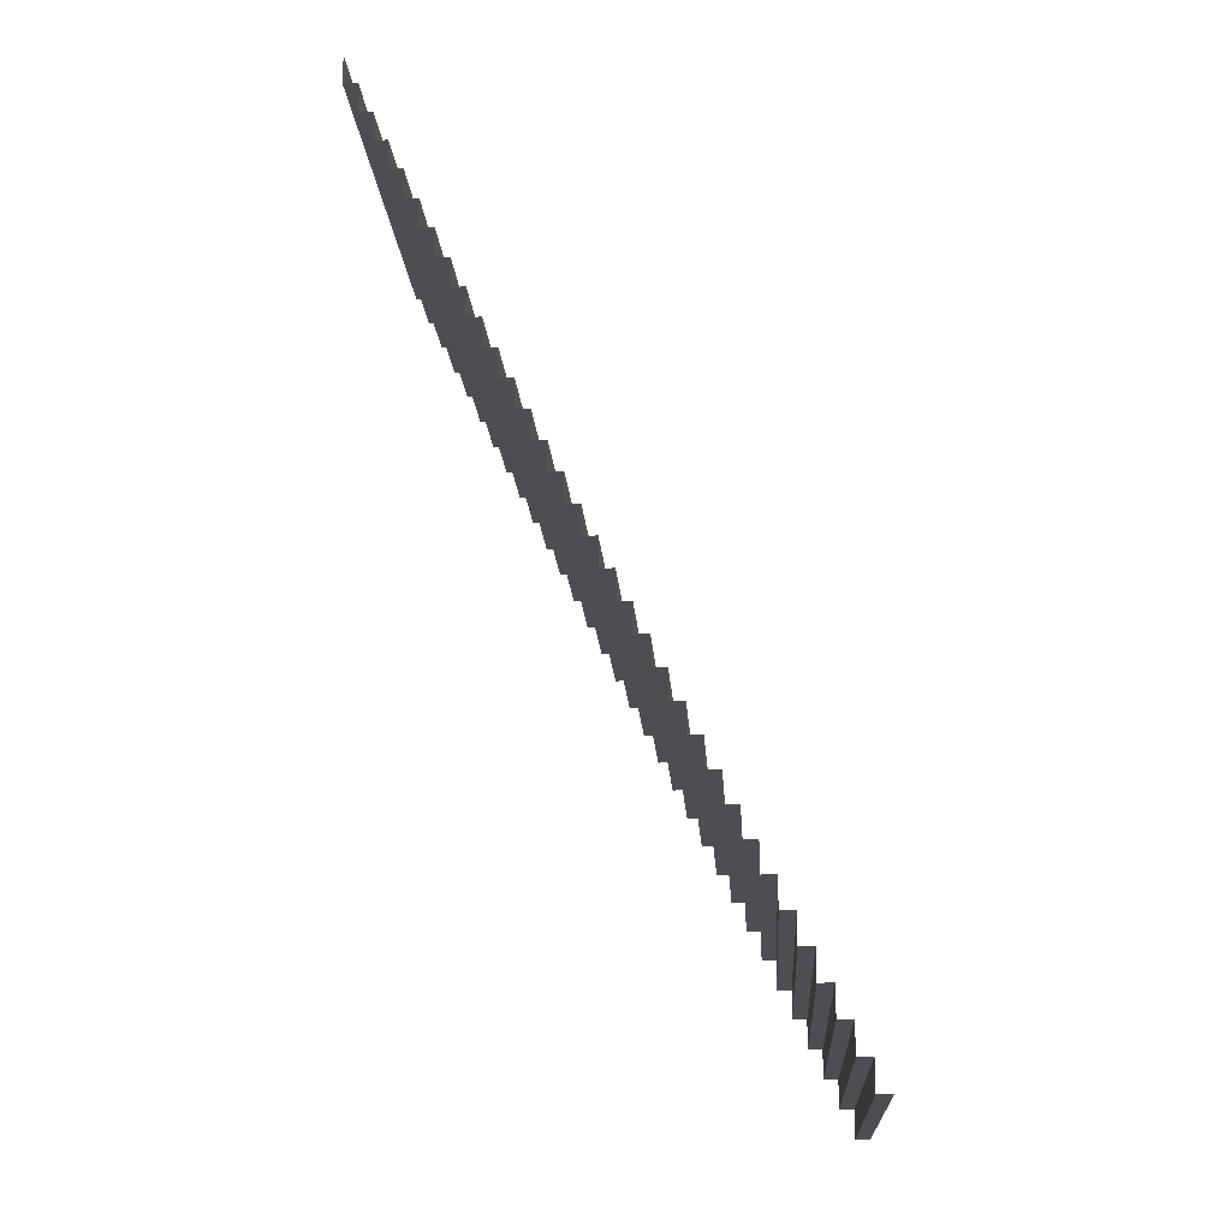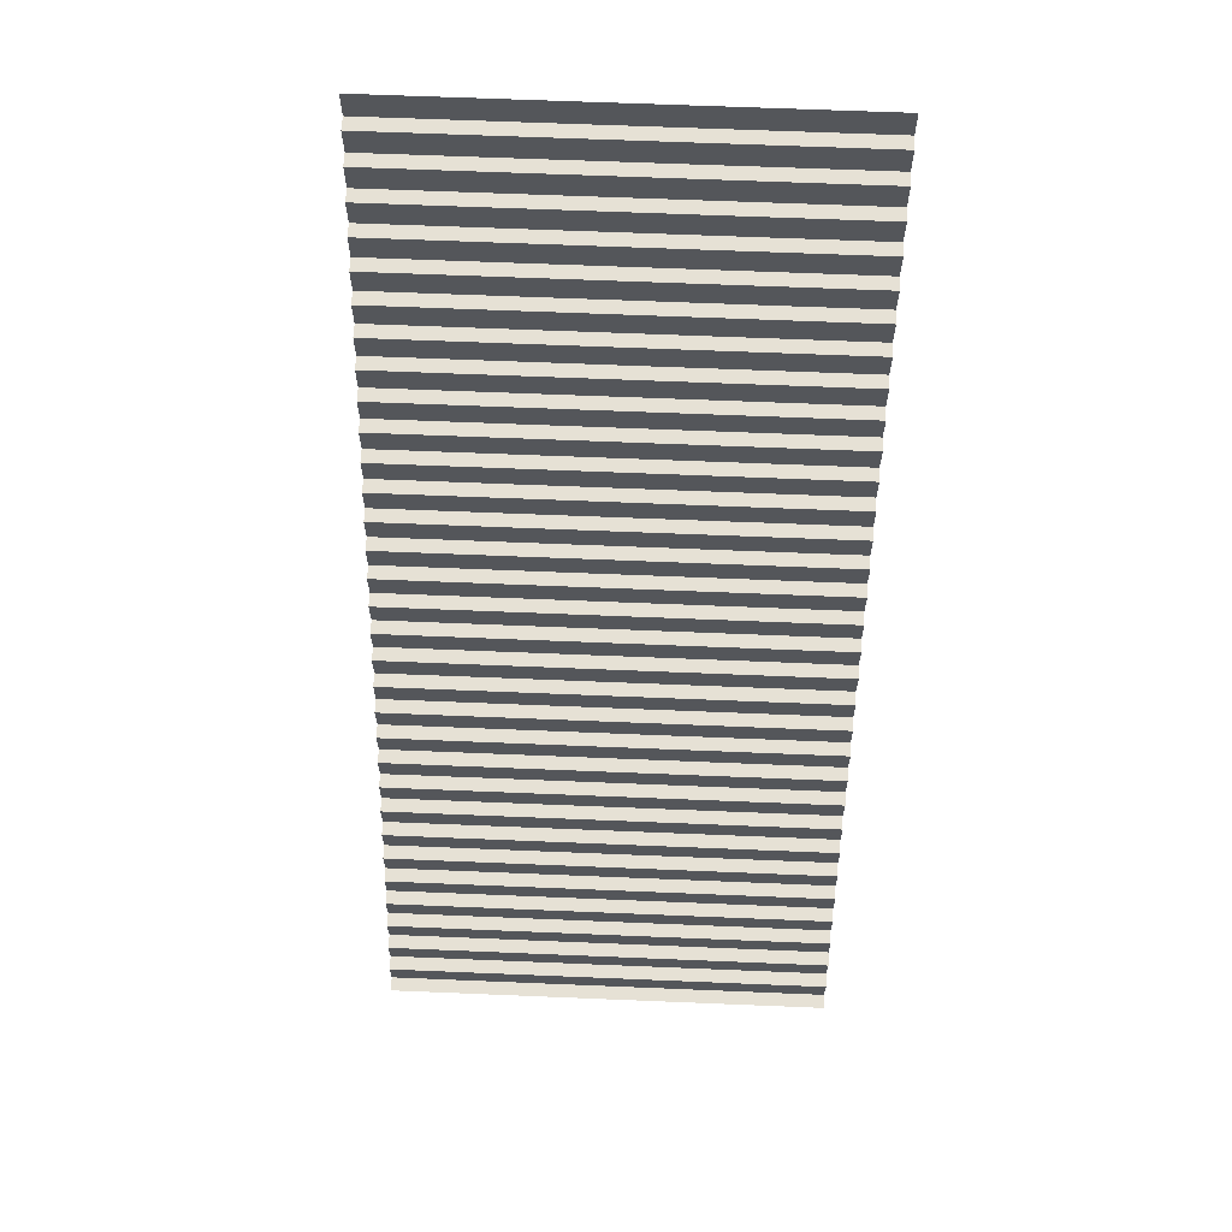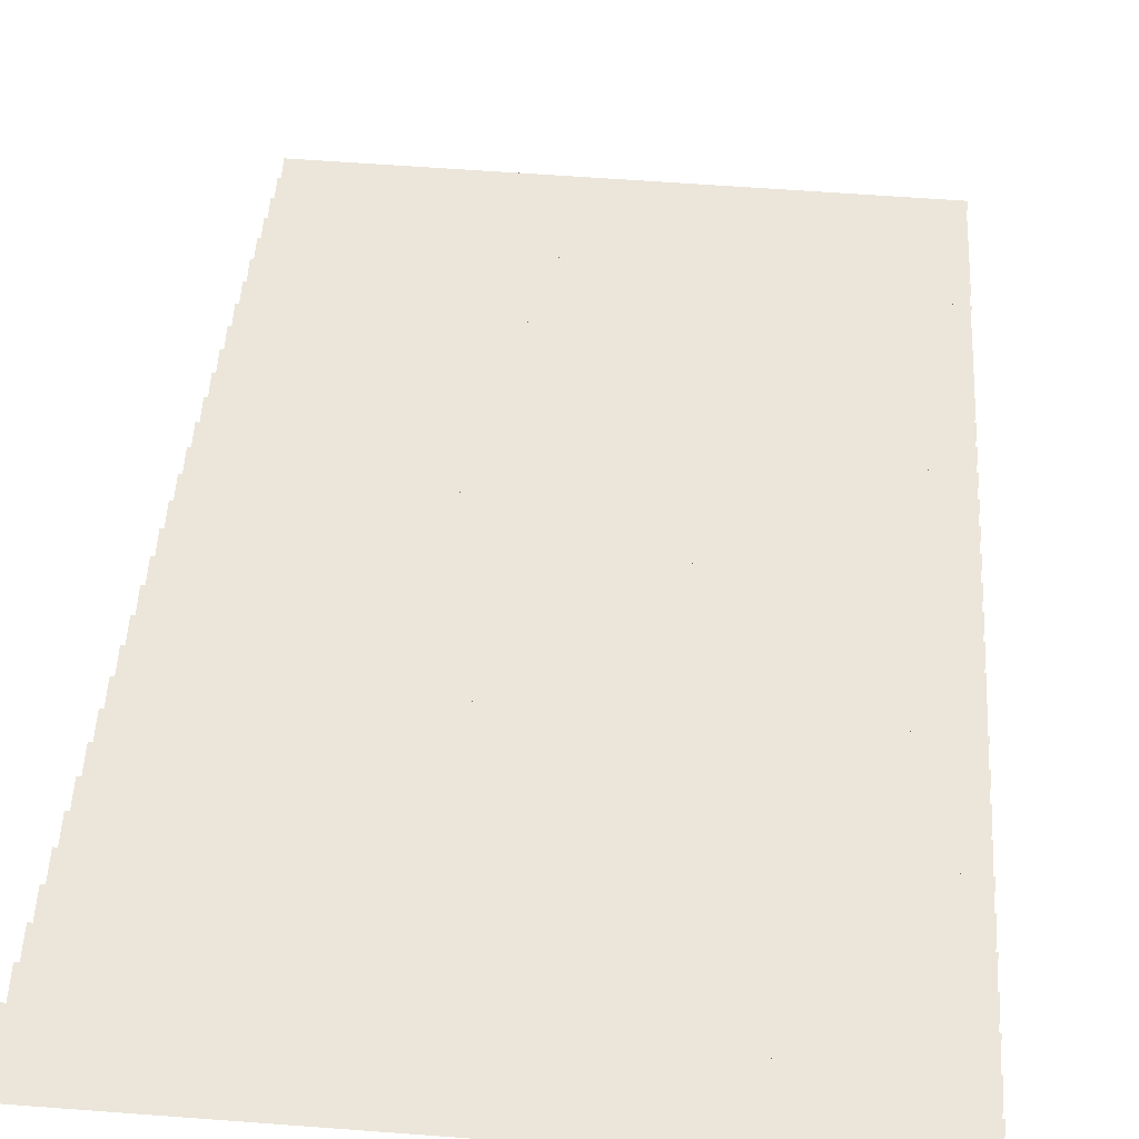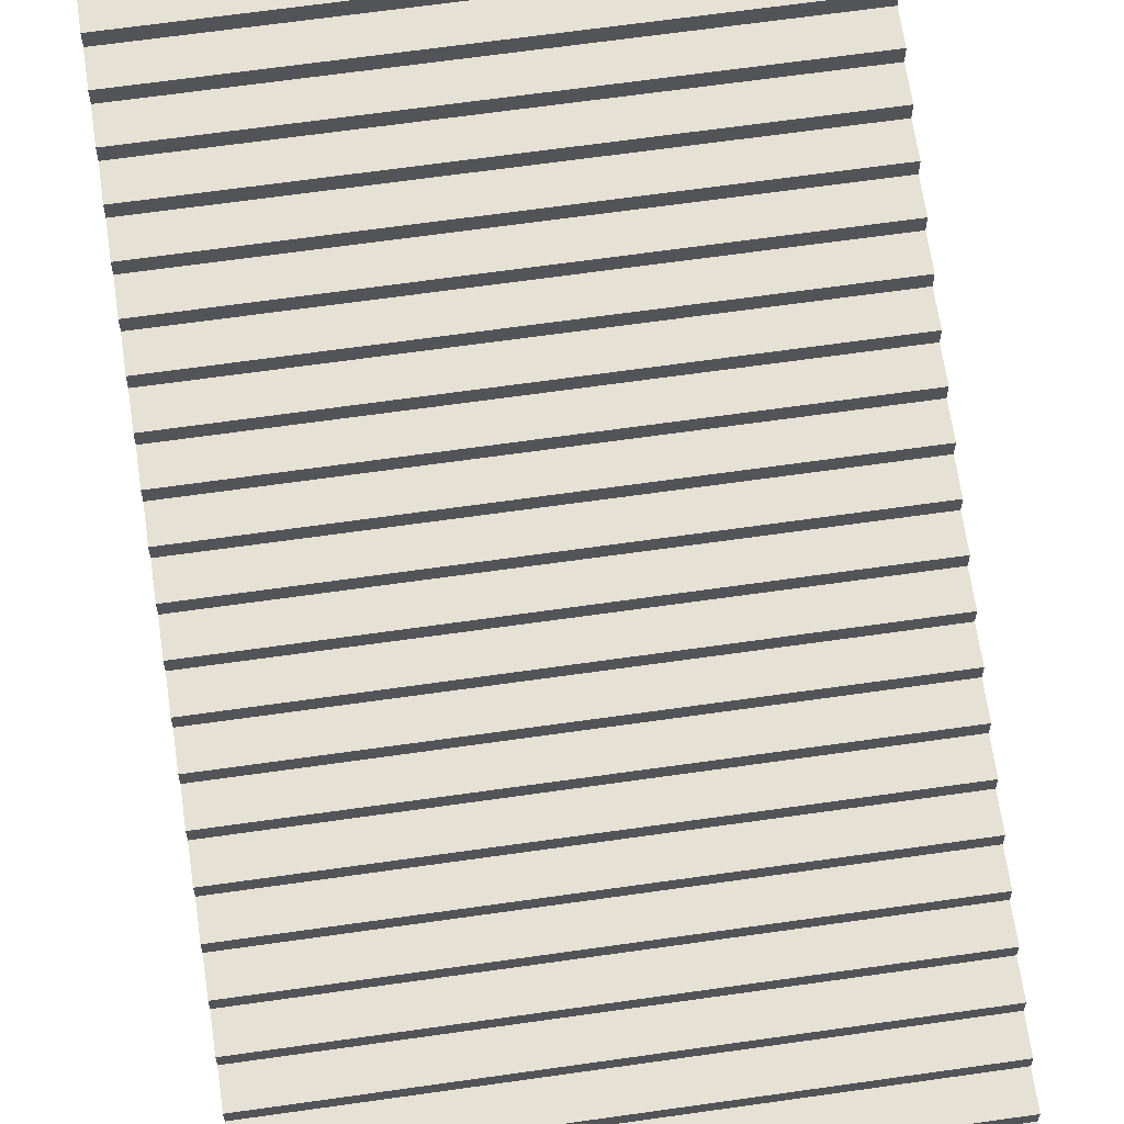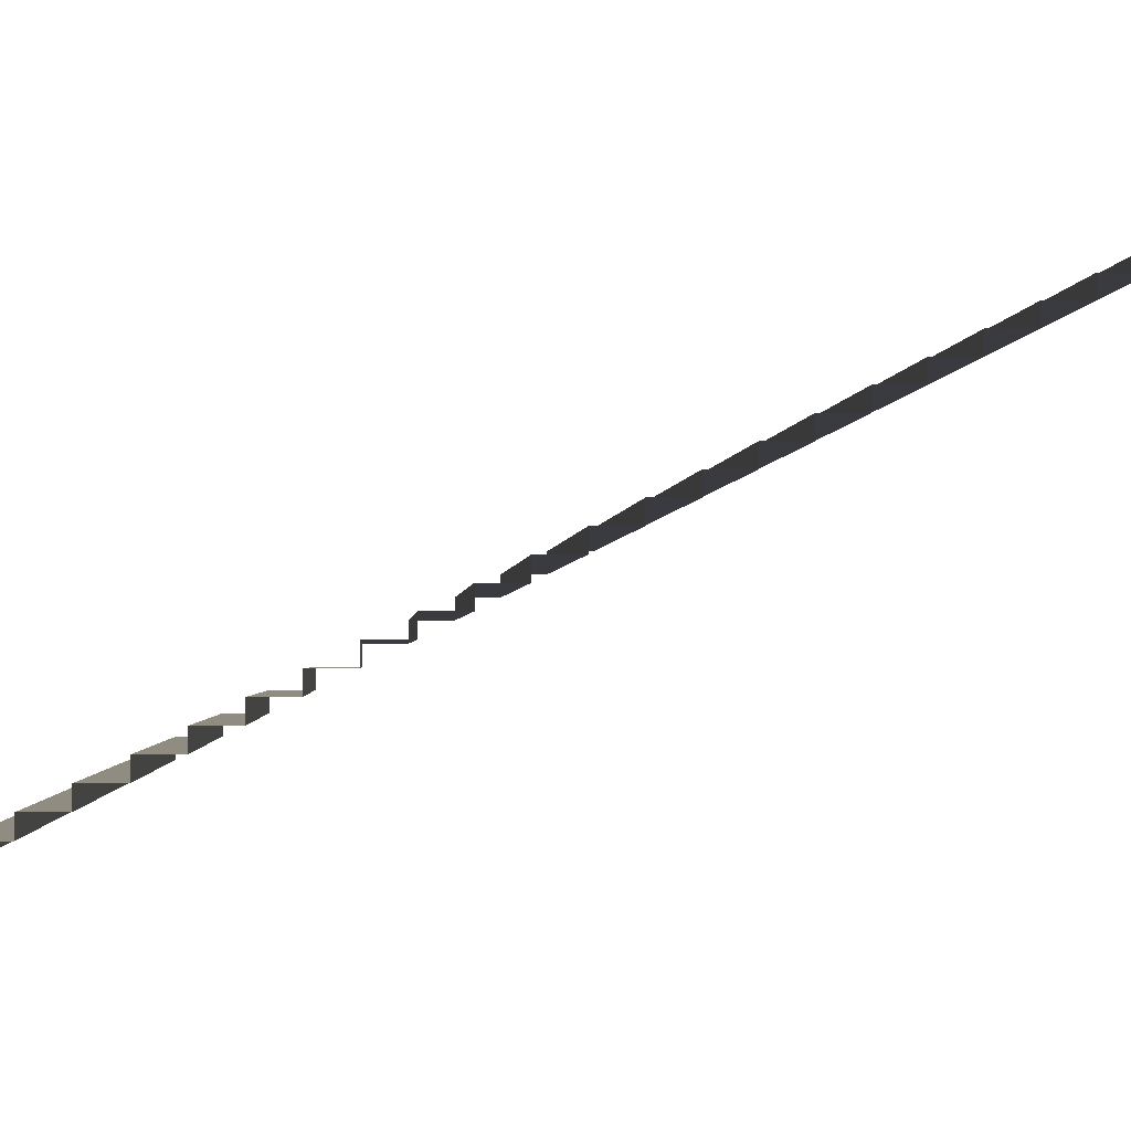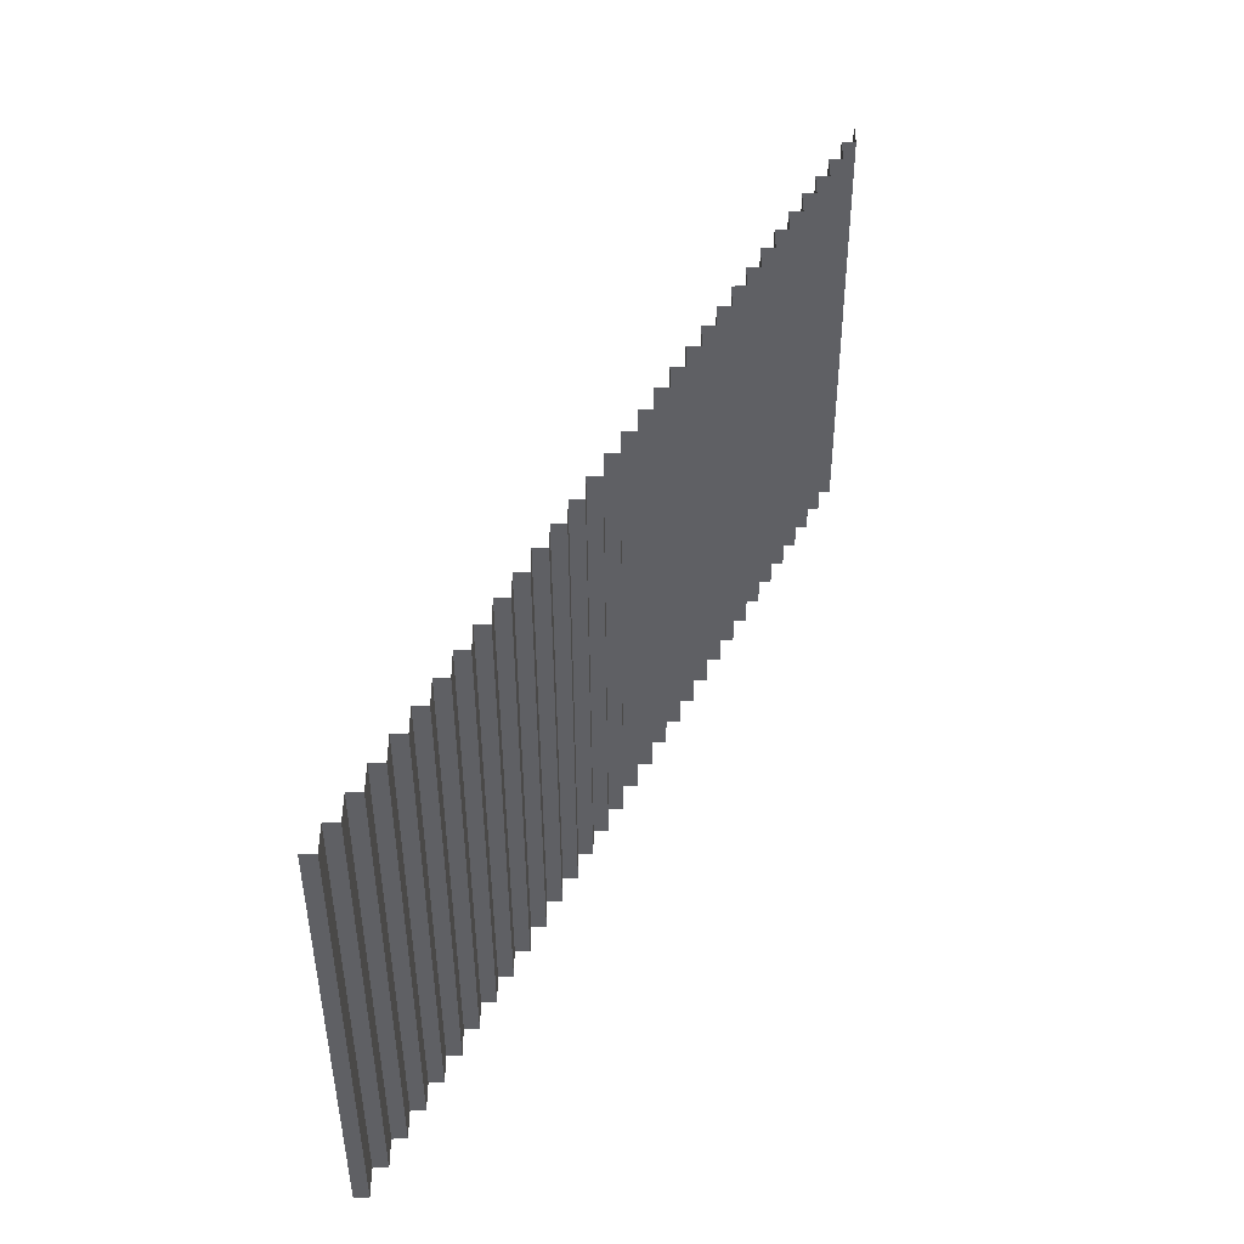
<metadata>
{"format":"obj","ext":"obj","renderer":"f3d","projection":"perspective","resolution":1024,"background":"white","views":[{"elev":-16.9,"azim":-86.4,"up":"+Z"},{"elev":64.3,"azim":2.4,"up":"+Z"},{"elev":56.3,"azim":4.6,"up":"+Y"},{"elev":64.8,"azim":171.8,"up":"+Y"},{"elev":-1.4,"azim":-92.9,"up":"+Y"},{"elev":-44.8,"azim":90.3,"up":"+Z"}]}
</metadata>
<code>
g pb_Mesh280786
v 0 0 0
v 8 0 0
v 0 0.25 0
v 8 0.25 0
v 0 0.25 0
v 8 0.25 0
v 0 0.25 0.5
v 8 0.25 0.5
v 0 0.25 0.5
v 8 0.25 0.5
v 0 0.5 0.5
v 8 0.5 0.5
v 0 0.5 0.5
v 8 0.5 0.5
v 0 0.5 1
v 8 0.5 1
v 0 0.5 1
v 8 0.5 1
v 0 0.75 1
v 8 0.75 1
v 0 0.75 1
v 8 0.75 1
v 0 0.75 1.5
v 8 0.75 1.5
v 0 0.75 1.5
v 8 0.75 1.5
v 0 1 1.5
v 8 1 1.5
v 0 1 1.5
v 8 1 1.5
v 0 1 2
v 8 1 2
v 0 1 2
v 8 1 2
v 0 1.25 2
v 8 1.25 2
v 0 1.25 2
v 8 1.25 2
v 0 1.25 2.5
v 8 1.25 2.5
v 0 1.25 2.5
v 8 1.25 2.5
v 0 1.5 2.5
v 8 1.5 2.5
v 0 1.5 2.5
v 8 1.5 2.5
v 0 1.5 3
v 8 1.5 3
v 0 1.5 3
v 8 1.5 3
v 0 1.75 3
v 8 1.75 3
v 0 1.75 3
v 8 1.75 3
v 0 1.75 3.5
v 8 1.75 3.5
v 0 1.75 3.5
v 8 1.75 3.5
v 0 2 3.5
v 8 2 3.5
v 0 2 3.5
v 8 2 3.5
v 0 2 4
v 8 2 4
v 0 2 4
v 8 2 4
v 0 2.25 4
v 8 2.25 4
v 0 2.25 4
v 8 2.25 4
v 0 2.25 4.5
v 8 2.25 4.5
v 0 2.25 4.5
v 8 2.25 4.5
v 0 2.5 4.5
v 8 2.5 4.5
v 0 2.5 4.5
v 8 2.5 4.5
v 0 2.5 5
v 8 2.5 5
v 0 2.5 5
v 8 2.5 5
v 0 2.75 5
v 8 2.75 5
v 0 2.75 5
v 8 2.75 5
v 0 2.75 5.5
v 8 2.75 5.5
v 0 2.75 5.5
v 8 2.75 5.5
v 0 3 5.5
v 8 3 5.5
v 0 3 5.5
v 8 3 5.5
v 0 3 6
v 8 3 6
v 0 3 6
v 8 3 6
v 0 3.25 6
v 8 3.25 6
v 0 3.25 6
v 8 3.25 6
v 0 3.25 6.5
v 8 3.25 6.5
v 0 3.25 6.5
v 8 3.25 6.5
v 0 3.5 6.5
v 8 3.5 6.5
v 0 3.5 6.5
v 8 3.5 6.5
v 0 3.5 7
v 8 3.5 7
v 0 3.5 7
v 8 3.5 7
v 0 3.75 7
v 8 3.75 7
v 0 3.75 7
v 8 3.75 7
v 0 3.75 7.5
v 8 3.75 7.5
v 0 3.75 7.5
v 8 3.75 7.5
v 0 4 7.5
v 8 4 7.5
v 0 4 7.5
v 8 4 7.5
v 0 4 8
v 8 4 8
v 0 4 8
v 8 4 8
v 0 4.25 8
v 8 4.25 8
v 0 4.25 8
v 8 4.25 8
v 0 4.25 8.5
v 8 4.25 8.5
v 0 4.25 8.5
v 8 4.25 8.5
v 0 4.5 8.5
v 8 4.5 8.5
v 0 4.5 8.5
v 8 4.5 8.5
v 0 4.5 9
v 8 4.5 9
v 0 4.5 9
v 8 4.5 9
v 0 4.75 9
v 8 4.75 9
v 0 4.75 9
v 8 4.75 9
v 0 4.75 9.5
v 8 4.75 9.5
v 0 4.75 9.5
v 8 4.75 9.5
v 0 5 9.5
v 8 5 9.5
v 0 5 9.5
v 8 5 9.5
v 0 5 10
v 8 5 10
v 0 5 10
v 8 5 10
v 0 5.25 10
v 8 5.25 10
v 0 5.25 10
v 8 5.25 10
v 0 5.25 10.5
v 8 5.25 10.5
v 0 5.25 10.5
v 8 5.25 10.5
v 0 5.5 10.5
v 8 5.5 10.5
v 0 5.5 10.5
v 8 5.5 10.5
v 0 5.5 11
v 8 5.5 11
v 0 5.5 11
v 8 5.5 11
v 0 5.75 11
v 8 5.75 11
v 0 5.75 11
v 8 5.75 11
v 0 5.75 11.5
v 8 5.75 11.5
v 0 5.75 11.5
v 8 5.75 11.5
v 0 6 11.5
v 8 6 11.5
v 0 6 11.5
v 8 6 11.5
v 0 6 12
v 8 6 12
v 0 6 12
v 8 6 12
v 0 6.25 12
v 8 6.25 12
v 0 6.25 12
v 8 6.25 12
v 0 6.25 12.5
v 8 6.25 12.5
v 0 6.25 12.5
v 8 6.25 12.5
v 0 6.5 12.5
v 8 6.5 12.5
v 0 6.5 12.5
v 8 6.5 12.5
v 0 6.5 13
v 8 6.5 13
v 0 6.5 13
v 8 6.5 13
v 0 6.75 13
v 8 6.75 13
v 0 6.75 13
v 8 6.75 13
v 0 6.75 13.5
v 8 6.75 13.5
v 0 6.75 13.5
v 8 6.75 13.5
v 0 7 13.5
v 8 7 13.5
v 0 7 13.5
v 8 7 13.5
v 0 7 14
v 8 7 14
v 0 7 14
v 8 7 14
v 0 7.25 14
v 8 7.25 14
v 0 7.25 14
v 8 7.25 14
v 0 7.25 14.5
v 8 7.25 14.5
v 0 7.25 14.5
v 8 7.25 14.5
v 0 7.5 14.5
v 8 7.5 14.5
v 0 7.5 14.5
v 8 7.5 14.5
v 0 7.5 15
v 8 7.5 15
v 0 7.5 15
v 8 7.5 15
v 0 7.75 15
v 8 7.75 15
v 0 7.75 15
v 8 7.75 15
v 0 7.75 15.5
v 8 7.75 15.5
v 0 7.75 15.5
v 8 7.75 15.5
v 0 8 15.5
v 8 8 15.5
v 0 8 15.5
v 8 8 15.5
v 0 8 16
v 8 8 16
g pb_Mesh280786_0
g pb_Mesh280786_1
f 3 2 1
f 3 4 2
f 7 6 5
f 7 8 6
f 11 10 9
f 11 12 10
f 15 14 13
f 15 16 14
f 19 18 17
f 19 20 18
f 23 22 21
f 23 24 22
f 27 26 25
f 27 28 26
f 31 30 29
f 31 32 30
f 35 34 33
f 35 36 34
f 39 38 37
f 39 40 38
f 43 42 41
f 43 44 42
f 47 46 45
f 47 48 46
f 51 50 49
f 51 52 50
f 55 54 53
f 55 56 54
f 59 58 57
f 59 60 58
f 63 62 61
f 63 64 62
f 67 66 65
f 67 68 66
f 71 70 69
f 71 72 70
f 75 74 73
f 75 76 74
f 79 78 77
f 79 80 78
f 83 82 81
f 83 84 82
f 87 86 85
f 87 88 86
f 91 90 89
f 91 92 90
f 95 94 93
f 95 96 94
f 99 98 97
f 99 100 98
f 103 102 101
f 103 104 102
f 107 106 105
f 107 108 106
f 111 110 109
f 111 112 110
f 115 114 113
f 115 116 114
f 119 118 117
f 119 120 118
f 123 122 121
f 123 124 122
f 127 126 125
f 127 128 126
f 131 130 129
f 131 132 130
f 135 134 133
f 135 136 134
f 139 138 137
f 139 140 138
f 143 142 141
f 143 144 142
f 147 146 145
f 147 148 146
f 151 150 149
f 151 152 150
f 155 154 153
f 155 156 154
f 159 158 157
f 159 160 158
f 163 162 161
f 163 164 162
f 167 166 165
f 167 168 166
f 171 170 169
f 171 172 170
f 175 174 173
f 175 176 174
f 179 178 177
f 179 180 178
f 183 182 181
f 183 184 182
f 187 186 185
f 187 188 186
f 191 190 189
f 191 192 190
f 195 194 193
f 195 196 194
f 199 198 197
f 199 200 198
f 203 202 201
f 203 204 202
f 207 206 205
f 207 208 206
f 211 210 209
f 211 212 210
f 215 214 213
f 215 216 214
f 219 218 217
f 219 220 218
f 223 222 221
f 223 224 222
f 227 226 225
f 227 228 226
f 231 230 229
f 231 232 230
f 235 234 233
f 235 236 234
f 239 238 237
f 239 240 238
f 243 242 241
f 243 244 242
f 247 246 245
f 247 248 246
f 251 250 249
f 251 252 250
f 255 254 253
f 255 256 254

</code>
